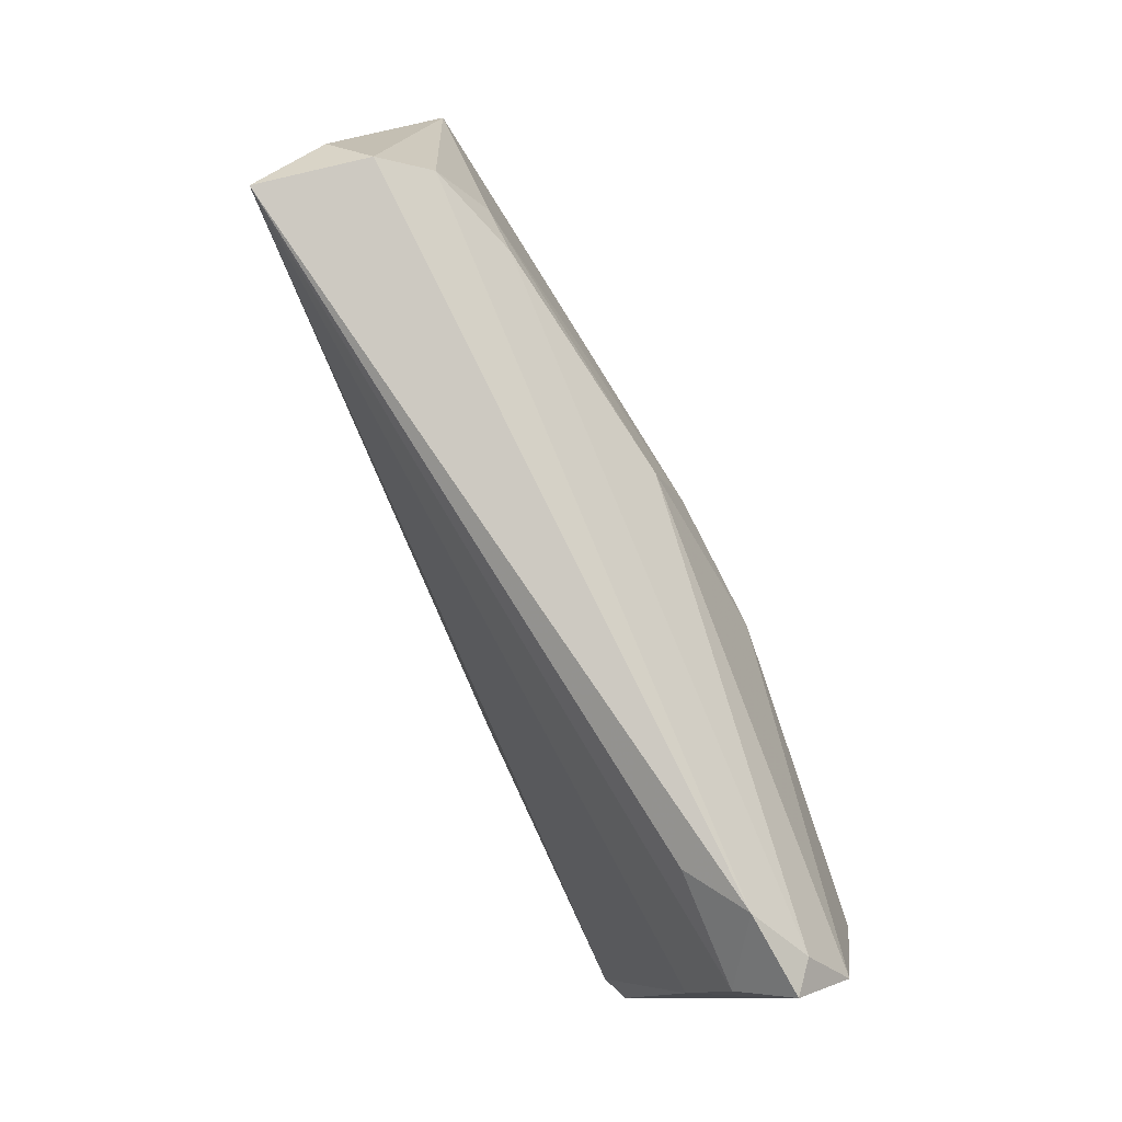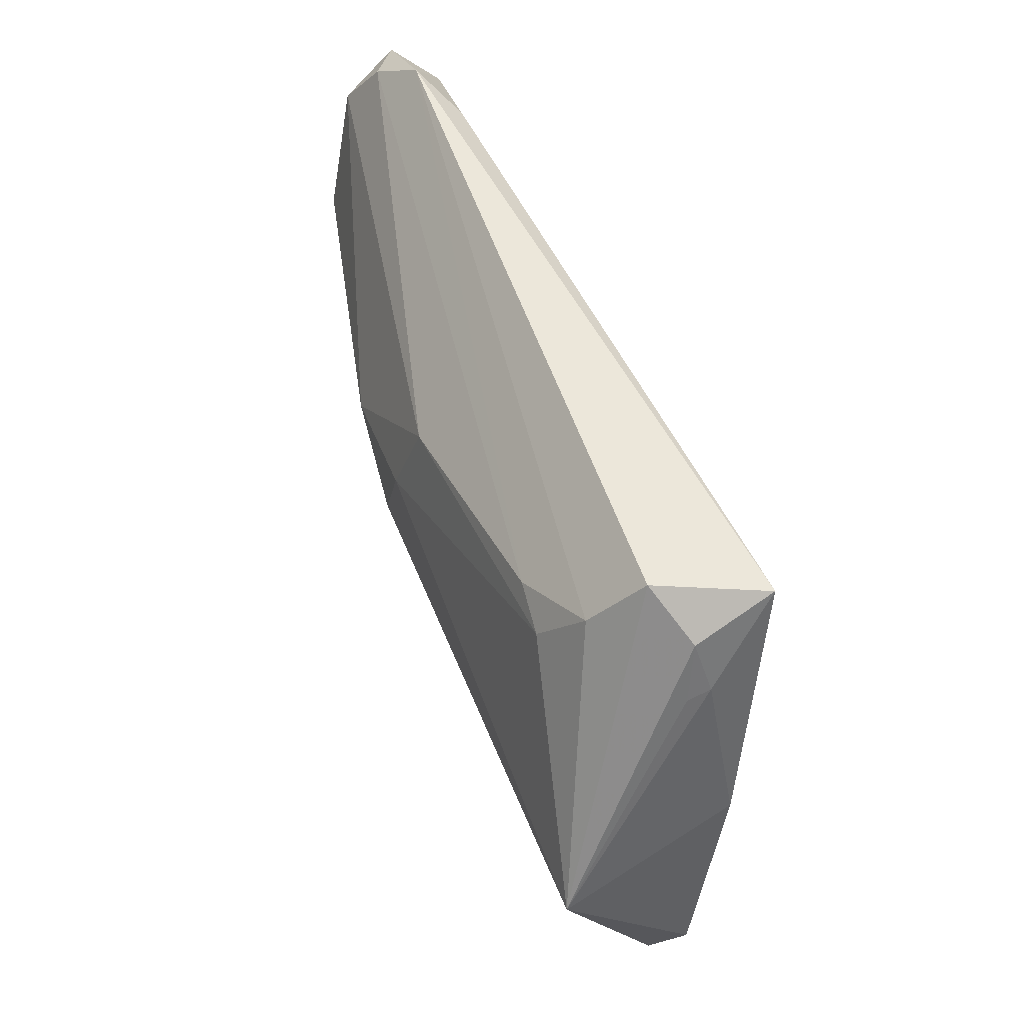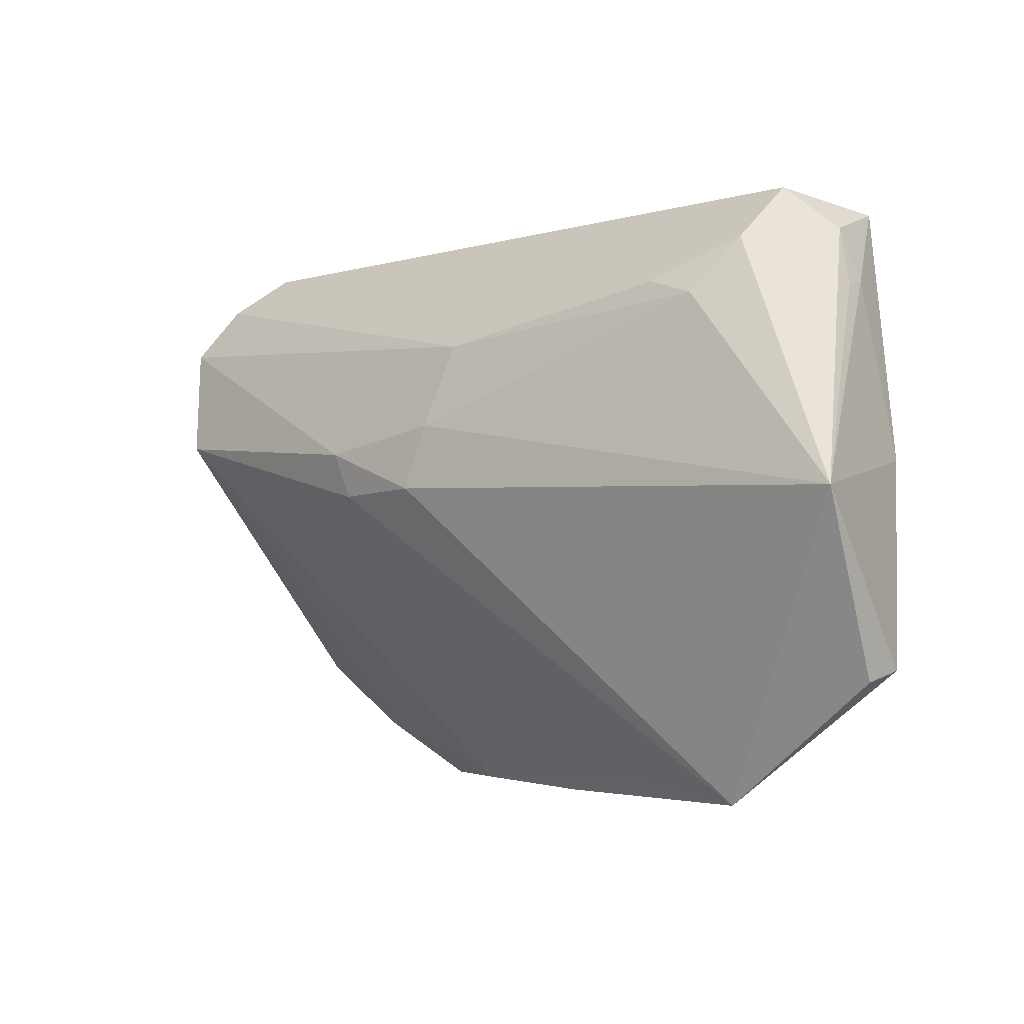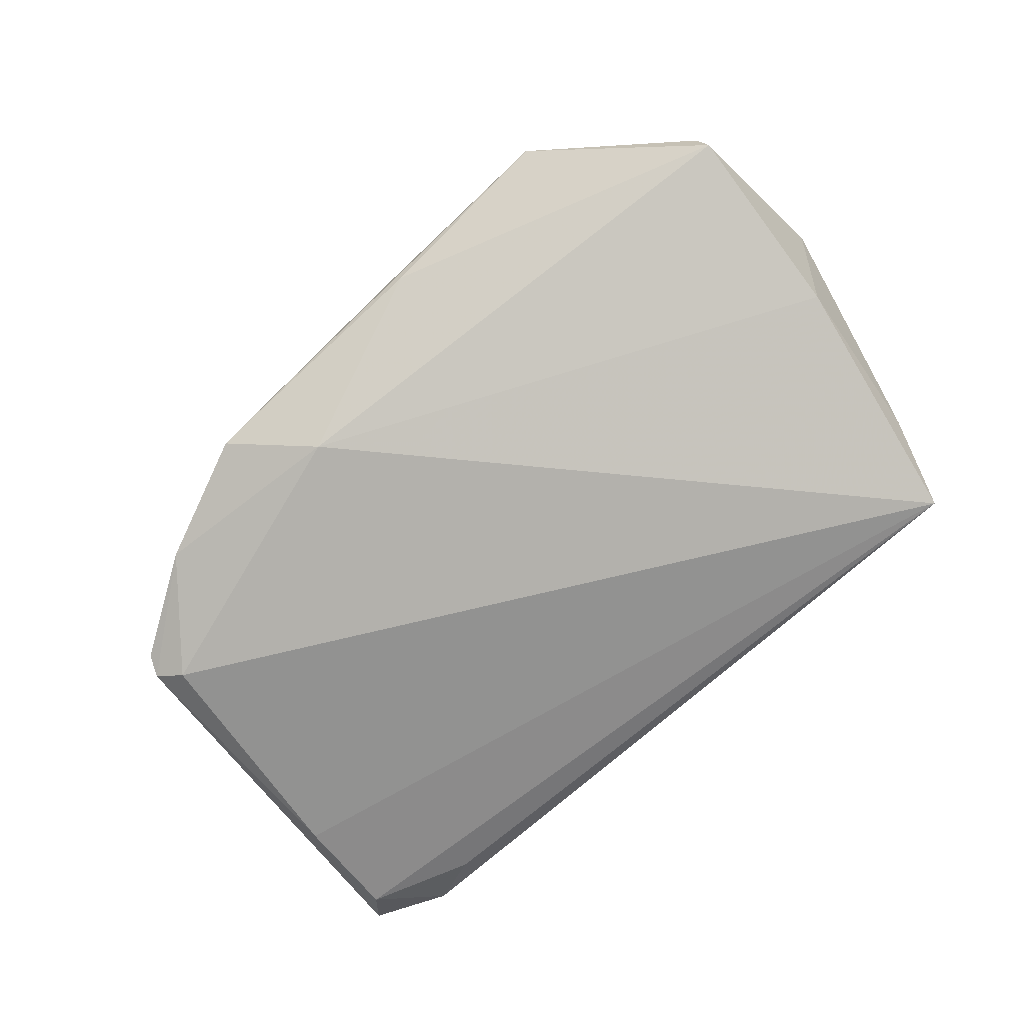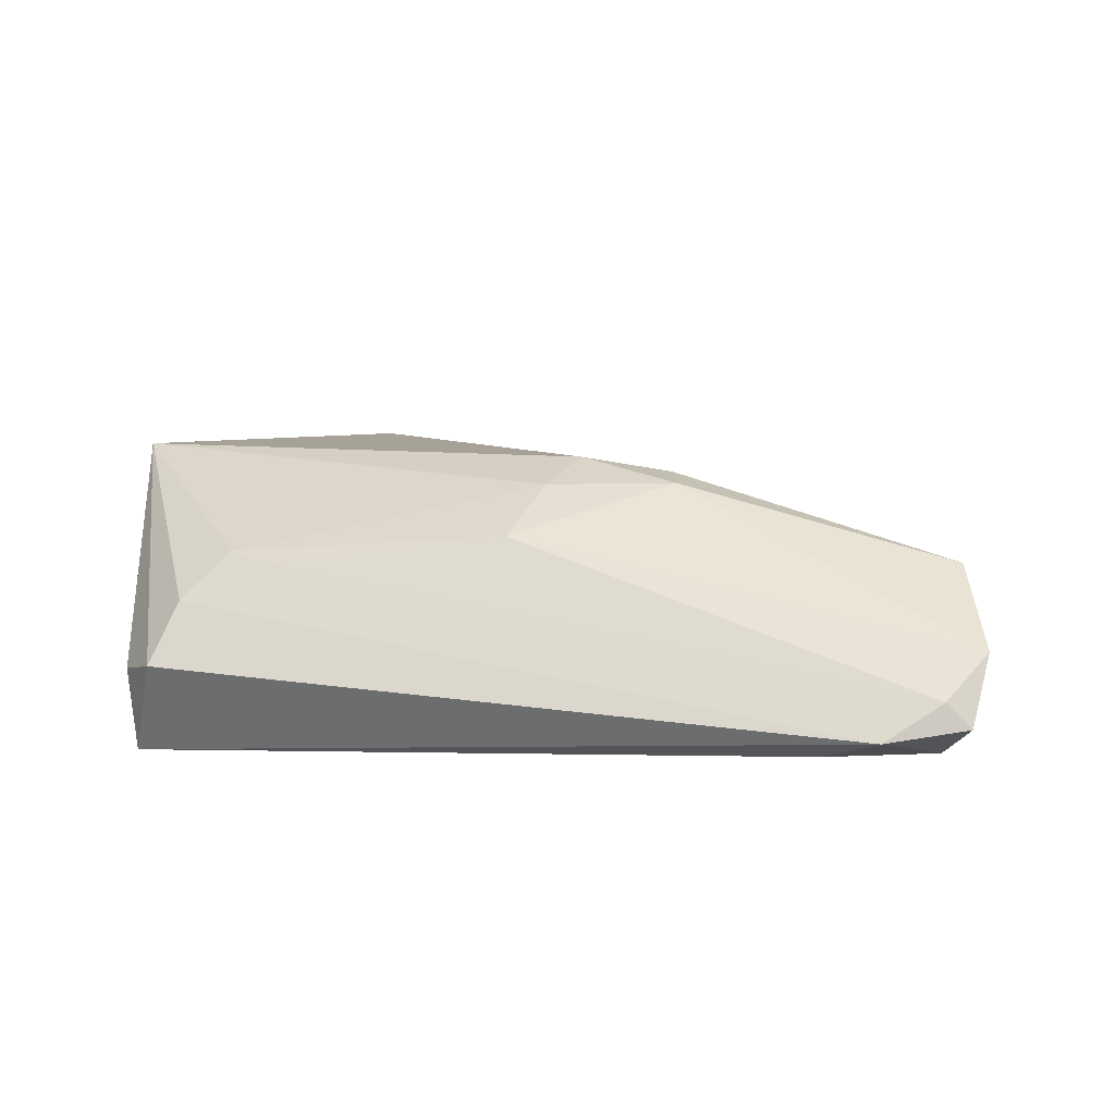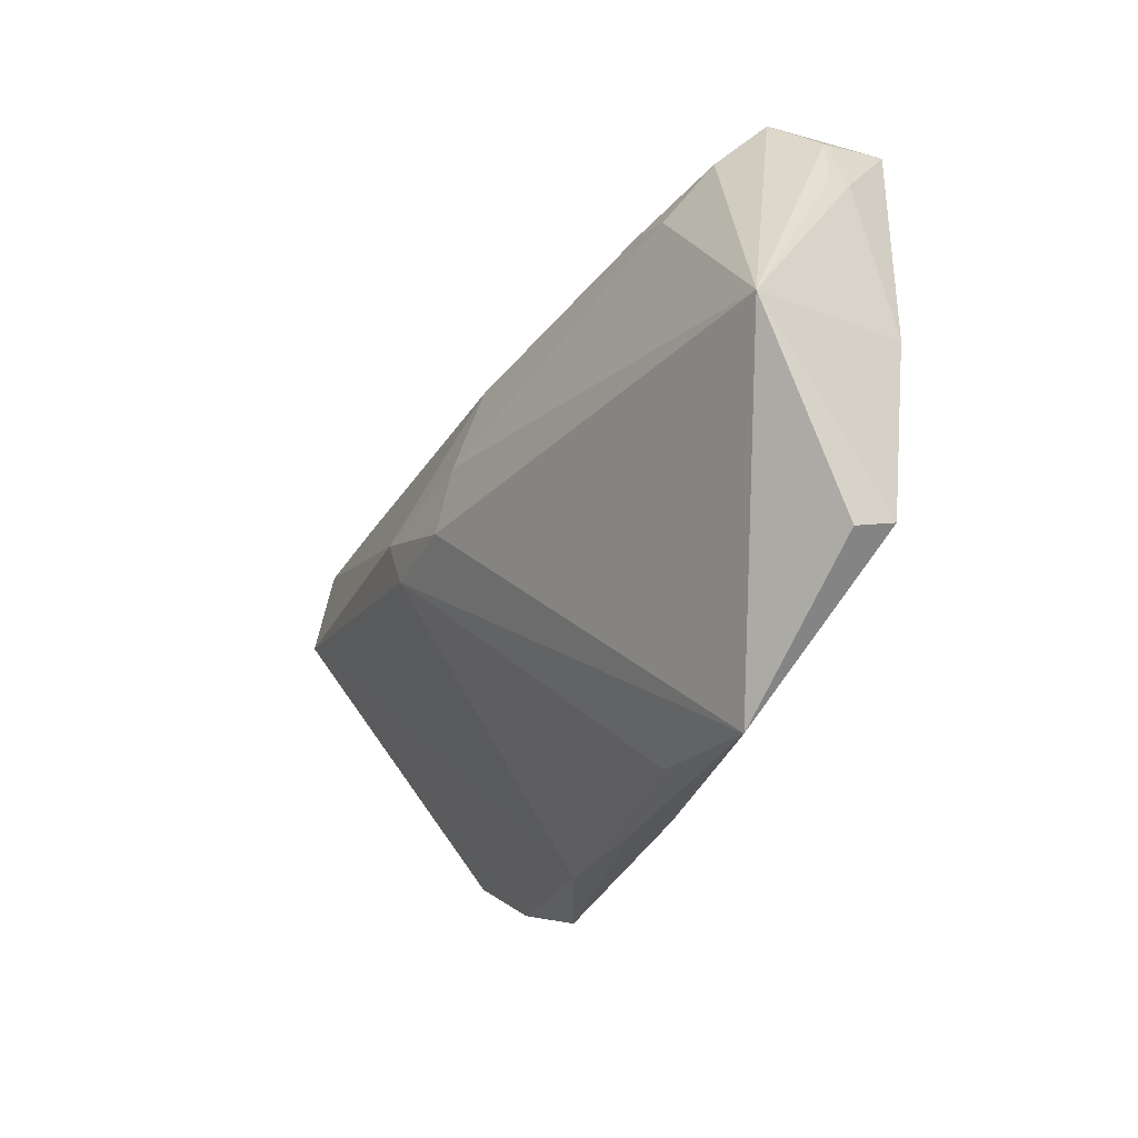
<metadata>
{"format":"obj","ext":"obj","renderer":"f3d","projection":"perspective","resolution":1024,"background":"white","views":[{"elev":79.9,"azim":-114.8,"up":"+Y"},{"elev":50.9,"azim":73.7,"up":"+Y"},{"elev":-4.6,"azim":43.3,"up":"+Y"},{"elev":-79.0,"azim":41.8,"up":"+Z"},{"elev":25.7,"azim":-165.8,"up":"+Z"},{"elev":-30.2,"azim":61.6,"up":"+Y"}]}
</metadata>
<code>
v -0.01103 -0.03925 -0.003112
v 0.05573 -0.004623 0.01268
v -0.0007089 0.01668 0.01469
v -0.003179 0.006371 0.01749
v 0.03378 -0.04106 0.001951
v 0.03867 0.02665 0.005888
v -0.05545 0.007652 0.01331
v -0.04962 -0.01953 -0.01361
v -0.04914 0.03327 0.001846
v 0.03425 0.01991 0.01011
v 0.05239 -0.02638 0.0004589
v 0.009404 -0.03976 -0.004173
v 0.005712 -0.0403 -0.001368
v -0.05568 0.0288 0.005711
v 0.04818 0.021 -0.002841
v -0.05173 -0.02435 -0.01151
v 0.05298 -0.02502 -0.004266
v -0.02349 -0.03919 -0.009869
v -0.03905 -0.03249 -0.01141
v -0.0193 0.003721 0.0183
v -0.0421 0.03051 -0.002495
v 0.01757 -0.03821 0.001601
v -0.01774 -0.001902 0.01734
v -0.005861 -0.001595 0.01828
v -0.05283 -0.0217 -0.01231
v 0.05041 -3.549e-05 -0.00887
v -0.05562 0.02569 -0.002796
v 0.04061 0.03327 -0.000195
v -0.059 0.02935 0.002897
v 0.04609 0.02805 -0.003987
v 0.02827 0.02195 0.01005
v -0.0136 -0.03052 -0.01361
v -0.05431 0.01154 -0.006611
v 0.04393 0.03145 -0.01361
v 0.04781 0.02152 -0.005711
v -0.05983 0.02216 0.0093
f 24 5 2
f 24 23 5
f 28 30 34
f 28 6 2
f 2 30 28
f 9 28 34
f 6 28 9
f 8 34 32
f 8 33 34
f 2 5 11
f 11 17 2
f 5 17 11
f 2 17 26
f 32 34 26
f 26 17 32
f 23 7 1
f 15 30 2
f 34 33 27
f 33 29 27
f 27 29 9
f 25 7 36
f 36 29 25
f 33 8 25
f 25 29 33
f 6 9 31
f 36 7 20
f 20 3 36
f 23 24 20
f 20 7 23
f 5 23 22
f 23 1 22
f 12 17 5
f 32 17 12
f 35 26 34
f 34 30 35
f 30 15 35
f 2 26 35
f 35 15 2
f 21 9 34
f 34 27 21
f 21 27 9
f 7 25 16
f 14 31 9
f 3 31 14
f 36 3 14
f 14 29 36
f 9 29 14
f 10 31 3
f 2 6 10
f 6 31 10
f 4 20 24
f 3 20 4
f 4 24 2
f 2 10 4
f 4 10 3
f 5 22 13
f 13 22 1
f 19 1 7
f 7 16 19
f 19 8 32
f 19 25 8
f 19 16 25
f 1 19 18
f 18 19 32
f 18 13 1
f 32 12 18
f 18 12 5
f 5 13 18

</code>
